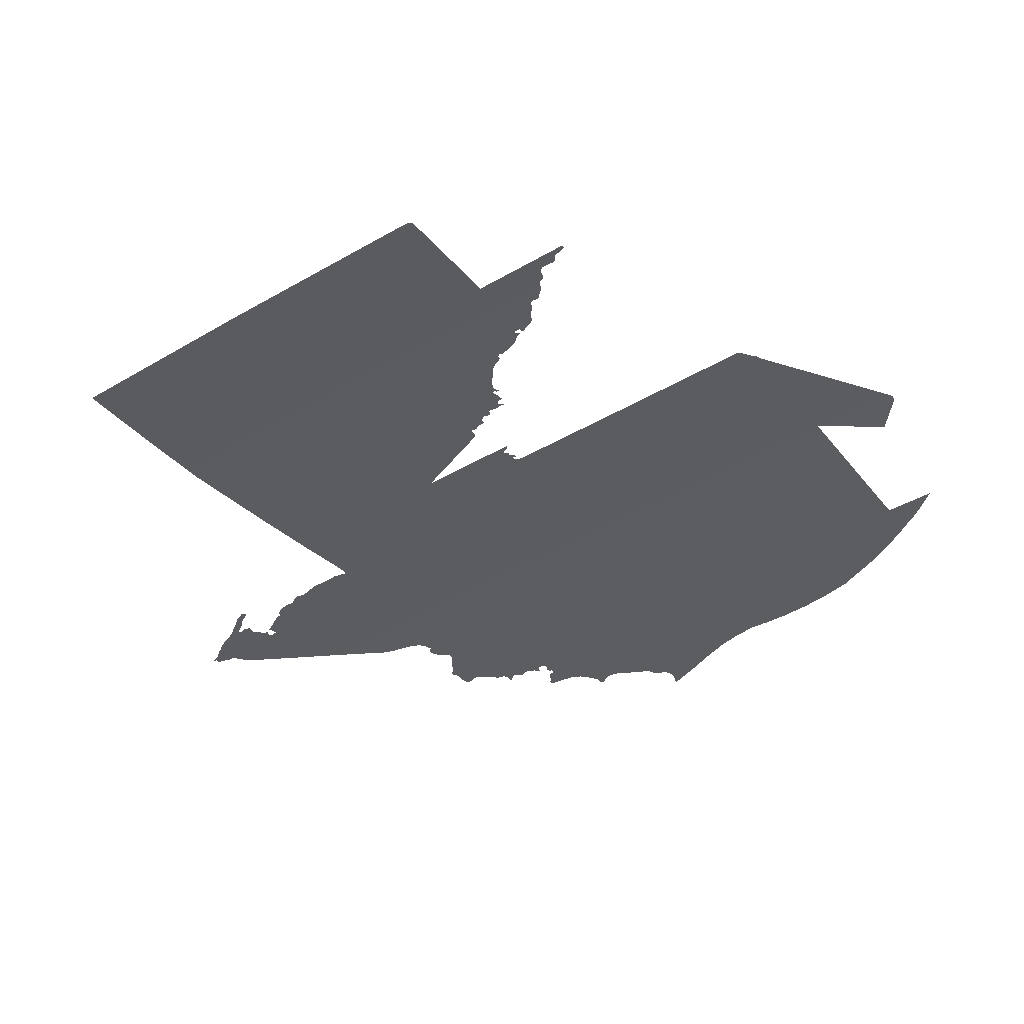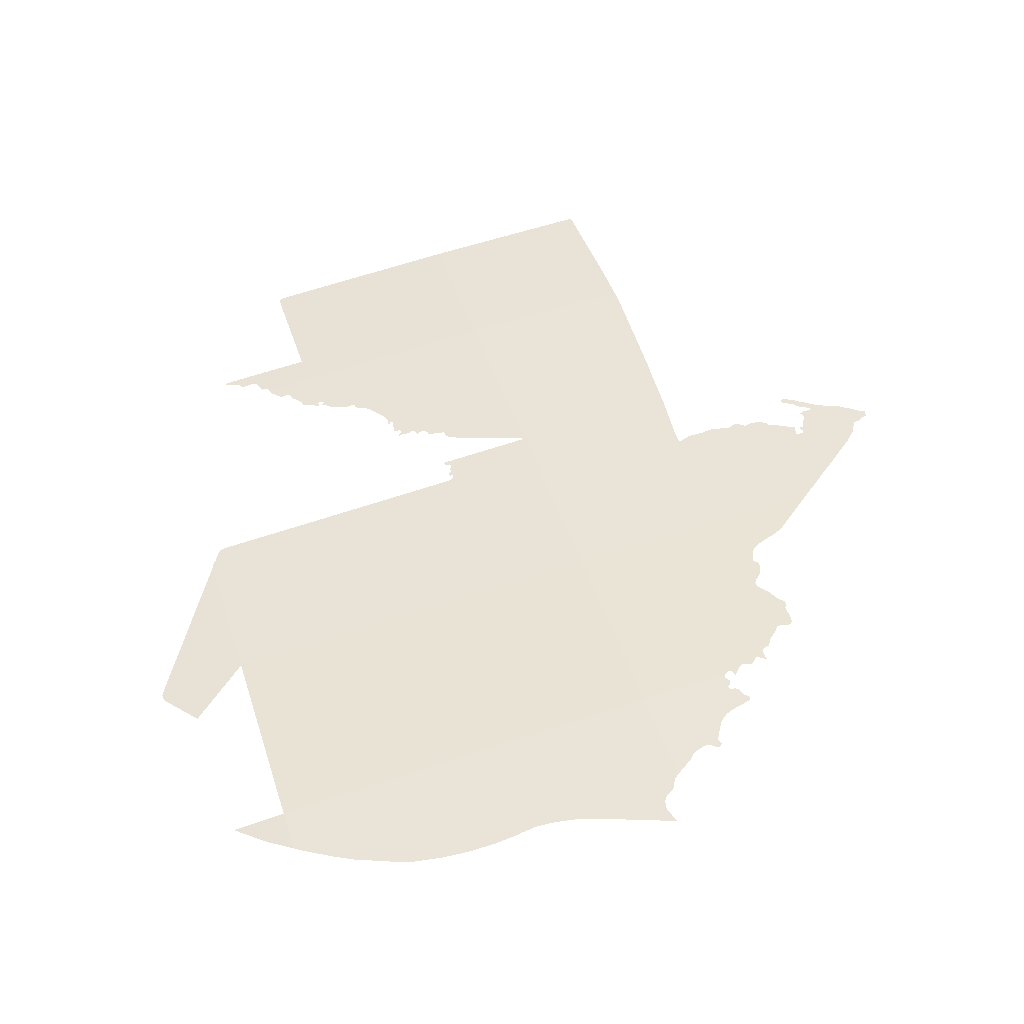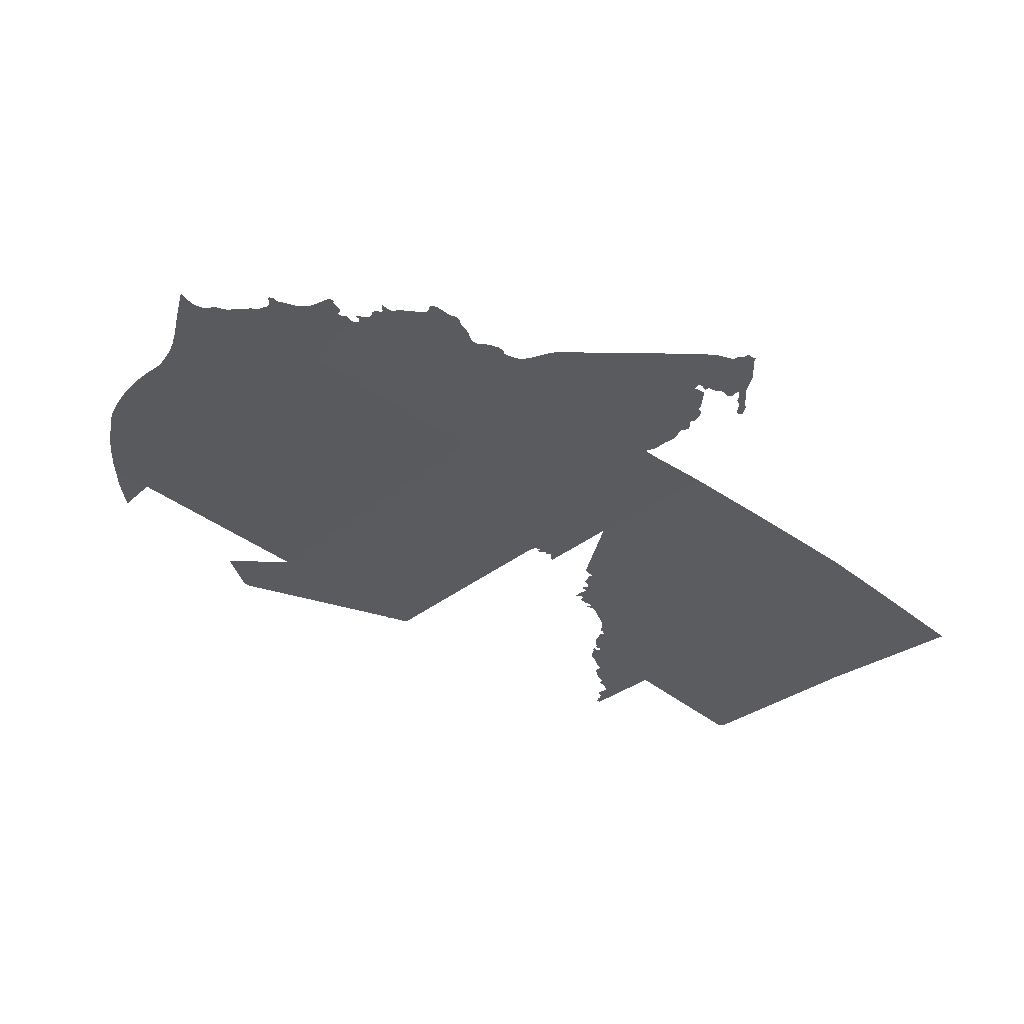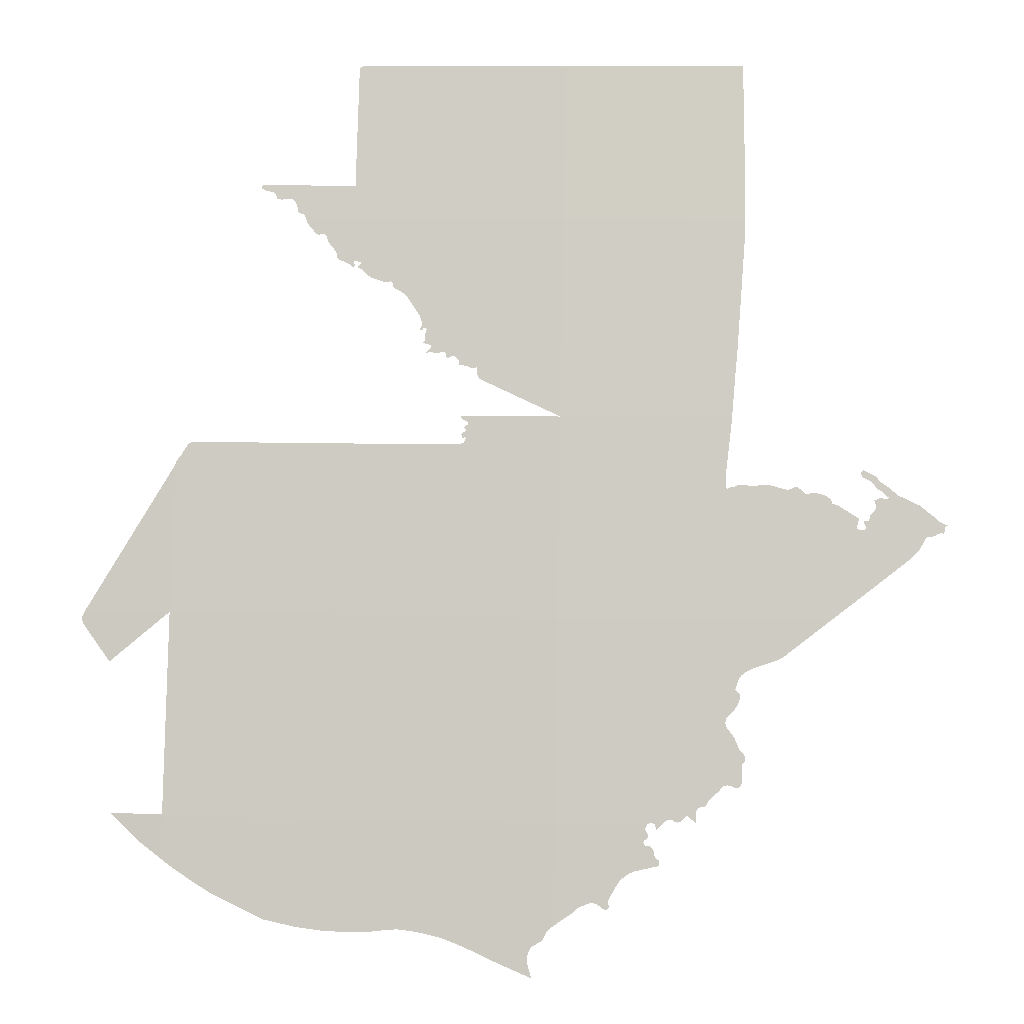
<metadata>
{"format":"obj","ext":"obj","renderer":"f3d","projection":"perspective","resolution":1024,"background":"white","views":[{"elev":-50.9,"azim":-147.7,"up":"+Z"},{"elev":63.0,"azim":-18.4,"up":"+Z"},{"elev":-24.2,"azim":55.0,"up":"+Z"},{"elev":9.4,"azim":3.7,"up":"+Y"}]}
</metadata>
<code>
o 0_Guatemala_sphere.001
v -2e-06 1.47 4.779
v -1e-06 1.395 4.801
v -1e-06 1.319 4.823
v -2e-06 1.243 4.843
v -0.1515 1.319 4.82
v -0.1521 1.243 4.841
v -0.03892 1.395 4.801
v -0.1522 1.227 4.845
v -2e-06 1.53 4.76
v 0.1047 1.319 4.821
v 0.03534 1.243 4.842
v 0.03859 1.243 4.842
v 0.04086 1.243 4.842
v 0.07107 1.47 4.778
v -0.1851 1.319 4.819
v -2e-06 1.206 4.852
v -0.1021 1.47 4.777
v -0.151 1.376 4.804
v -0.151 1.375 4.805
v 0.06655 1.395 4.8
v -0.1727 1.243 4.84
v 0.07114 1.465 4.779
v 0.06985 1.443 4.786
v 0.06842 1.42 4.793
v 0.06771 1.411 4.796
v 0.06647 1.394 4.801
v 0.06442 1.374 4.806
v 0.06428 1.37 4.807
v 0.06424 1.369 4.808
v 0.06494 1.368 4.808
v 0.06592 1.369 4.808
v 0.06691 1.369 4.808
v 0.06767 1.369 4.808
v 0.06921 1.37 4.808
v 0.07564 1.369 4.807
v 0.07804 1.37 4.807
v 0.08073 1.37 4.807
v 0.08818 1.368 4.808
v 0.09136 1.369 4.807
v 0.09253 1.369 4.807
v 0.09538 1.366 4.808
v 0.09828 1.367 4.808
v 0.102 1.366 4.808
v 0.1049 1.365 4.808
v 0.1052 1.363 4.809
v 0.1071 1.363 4.809
v 0.1156 1.357 4.81
v 0.1146 1.354 4.811
v 0.117 1.353 4.811
v 0.1179 1.353 4.811
v 0.1182 1.354 4.811
v 0.1181 1.355 4.811
v 0.1176 1.355 4.811
v 0.1173 1.356 4.81
v 0.1185 1.356 4.81
v 0.1193 1.357 4.81
v 0.1196 1.357 4.81
v 0.1199 1.359 4.81
v 0.1207 1.36 4.81
v 0.1214 1.36 4.809
v 0.1219 1.361 4.809
v 0.122 1.362 4.809
v 0.1214 1.364 4.808
v 0.1224 1.365 4.808
v 0.1234 1.365 4.808
v 0.1259 1.365 4.808
v 0.127 1.365 4.808
v 0.1251 1.367 4.807
v 0.124 1.368 4.807
v 0.1224 1.368 4.807
v 0.1218 1.369 4.807
v 0.1212 1.37 4.807
v 0.1206 1.371 4.806
v 0.117 1.373 4.806
v 0.116 1.374 4.806
v 0.1172 1.376 4.805
v 0.1185 1.375 4.805
v 0.1208 1.374 4.806
v 0.1218 1.373 4.806
v 0.1243 1.371 4.806
v 0.126 1.37 4.807
v 0.1304 1.366 4.808
v 0.1391 1.362 4.808
v 0.1419 1.36 4.809
v 0.1428 1.359 4.809
v 0.1465 1.356 4.81
v 0.1495 1.355 4.81
v 0.1485 1.355 4.81
v 0.1483 1.354 4.811
v 0.1484 1.353 4.811
v 0.1478 1.352 4.811
v 0.1473 1.353 4.811
v 0.1459 1.352 4.811
v 0.1446 1.351 4.812
v 0.1433 1.351 4.812
v 0.1416 1.351 4.812
v 0.1411 1.35 4.812
v 0.1386 1.346 4.813
v 0.1347 1.342 4.814
v 0.129 1.338 4.816
v 0.1263 1.336 4.816
v 0.119 1.33 4.818
v 0.1117 1.325 4.82
v 0.09726 1.314 4.823
v 0.08666 1.306 4.825
v 0.08373 1.304 4.825
v 0.07518 1.301 4.826
v 0.0726 1.3 4.827
v 0.07205 1.3 4.827
v 0.07089 1.299 4.827
v 0.06989 1.297 4.828
v 0.06857 1.293 4.829
v 0.07022 1.292 4.829
v 0.07023 1.29 4.83
v 0.06919 1.287 4.83
v 0.06854 1.286 4.83
v 0.06774 1.285 4.831
v 0.06565 1.284 4.831
v 0.06499 1.283 4.832
v 0.06491 1.281 4.832
v 0.06532 1.28 4.832
v 0.06606 1.279 4.833
v 0.06777 1.277 4.833
v 0.06857 1.275 4.833
v 0.07018 1.272 4.834
v 0.0711 1.271 4.835
v 0.07187 1.27 4.835
v 0.07239 1.269 4.835
v 0.07255 1.268 4.835
v 0.07233 1.267 4.836
v 0.07144 1.266 4.836
v 0.0715 1.261 4.837
v 0.07146 1.26 4.837
v 0.07108 1.258 4.838
v 0.07008 1.257 4.838
v 0.06911 1.257 4.838
v 0.06698 1.258 4.838
v 0.06594 1.258 4.838
v 0.0645 1.258 4.838
v 0.06386 1.258 4.838
v 0.06345 1.257 4.838
v 0.06268 1.256 4.839
v 0.06004 1.254 4.839
v 0.05886 1.253 4.84
v 0.05802 1.251 4.84
v 0.05733 1.25 4.84
v 0.05544 1.25 4.84
v 0.05458 1.249 4.84
v 0.05403 1.248 4.841
v 0.05388 1.247 4.841
v 0.05406 1.244 4.842
v 0.05161 1.246 4.841
v 0.05097 1.247 4.841
v 0.0501 1.247 4.841
v 0.04818 1.245 4.842
v 0.04685 1.244 4.842
v 0.04589 1.245 4.842
v 0.04494 1.245 4.842
v 0.04359 1.245 4.842
v 0.04267 1.245 4.842
v 0.03767 1.244 4.842
v 0.03642 1.244 4.842
v 0.04 1.242 4.843
v 0.03884 1.242 4.843
v 0.03467 1.242 4.843
v 0.03504 1.241 4.843
v 0.03566 1.24 4.843
v 0.03591 1.239 4.843
v 0.03538 1.238 4.844
v 0.03453 1.238 4.844
v 0.03403 1.237 4.844
v 0.03456 1.236 4.844
v 0.03633 1.236 4.844
v 0.03741 1.235 4.844
v 0.03815 1.234 4.845
v 0.03842 1.232 4.845
v 0.03895 1.231 4.845
v 0.04002 1.231 4.845
v 0.04031 1.229 4.846
v 0.03977 1.228 4.846
v 0.03067 1.226 4.847
v 0.02844 1.225 4.847
v 0.0263 1.224 4.847
v 0.02461 1.222 4.848
v 0.02099 1.216 4.849
v 0.02075 1.215 4.85
v 0.02138 1.213 4.85
v 0.02017 1.212 4.85
v 0.01893 1.212 4.85
v 0.01672 1.214 4.85
v 0.01518 1.214 4.85
v 0.01393 1.214 4.85
v 0.01018 1.213 4.85
v 0.009271 1.212 4.85
v 0.007466 1.211 4.851
v -0.1027 1.471 4.777
v -0.1034 1.472 4.777
v -0.1051 1.472 4.777
v -0.1056 1.474 4.776
v -0.1061 1.476 4.776
v -0.1068 1.477 4.775
v -0.1077 1.478 4.775
v -0.11 1.478 4.775
v -0.1122 1.477 4.775
v -0.1139 1.478 4.775
v -0.1146 1.48 4.774
v -0.1158 1.48 4.774
v -0.1184 1.481 4.774
v -0.1203 1.482 4.773
v -0.12 1.483 4.773
v -0.08278 1.483 4.774
v -0.08262 1.506 4.766
v -0.08244 1.529 4.759
v -0.08176 1.529 4.759
v -0.08005 1.53 4.759
v -0.07646 1.53 4.759
v -0.05816 1.53 4.759
v -0.03986 1.53 4.759
v -0.02157 1.53 4.76
v -0.003296 1.53 4.76
v -0.03182 1.409 4.797
v -0.03278 1.41 4.796
v -0.03291 1.412 4.796
v -0.03308 1.413 4.795
v -0.03429 1.413 4.796
v -0.03525 1.413 4.796
v -0.03636 1.414 4.795
v -0.03722 1.414 4.795
v -0.03986 1.414 4.795
v -0.03996 1.415 4.795
v -0.0404 1.416 4.794
v -0.04089 1.417 4.794
v -0.04169 1.417 4.794
v -0.04262 1.418 4.794
v -0.04464 1.417 4.794
v -0.04515 1.417 4.794
v -0.04554 1.419 4.793
v -0.04635 1.419 4.793
v -0.04853 1.419 4.794
v -0.04947 1.419 4.794
v -0.05065 1.419 4.794
v -0.052 1.419 4.793
v -0.05303 1.419 4.794
v -0.05259 1.419 4.793
v -0.05185 1.42 4.793
v -0.05126 1.421 4.793
v -0.05131 1.422 4.793
v -0.05227 1.422 4.793
v -0.05356 1.422 4.792
v -0.05429 1.422 4.792
v -0.05359 1.424 4.792
v -0.05389 1.425 4.792
v -0.05334 1.427 4.791
v -0.05306 1.428 4.791
v -0.0542 1.428 4.791
v -0.05473 1.428 4.791
v -0.05587 1.427 4.791
v -0.05475 1.43 4.79
v -0.05589 1.433 4.789
v -0.06152 1.441 4.787
v -0.06273 1.442 4.787
v -0.06572 1.443 4.786
v -0.06696 1.444 4.786
v -0.06667 1.445 4.785
v -0.0678 1.446 4.785
v -0.06859 1.446 4.785
v -0.06957 1.446 4.785
v -0.07533 1.447 4.785
v -0.07687 1.448 4.784
v -0.07929 1.451 4.784
v -0.08102 1.451 4.783
v -0.07966 1.453 4.783
v -0.07986 1.453 4.783
v -0.081 1.454 4.783
v -0.08246 1.454 4.783
v -0.0823 1.452 4.783
v -0.08222 1.452 4.783
v -0.08304 1.451 4.783
v -0.08453 1.453 4.783
v -0.08819 1.454 4.782
v -0.08919 1.455 4.782
v -0.08955 1.457 4.782
v -0.09001 1.458 4.781
v -0.09294 1.461 4.78
v -0.09326 1.462 4.78
v -0.09367 1.463 4.78
v -0.09411 1.464 4.779
v -0.095 1.464 4.779
v -0.09701 1.464 4.779
v -0.09784 1.464 4.779
v -0.1008 1.467 4.778
v -0.1015 1.468 4.778
v -0.1019 1.469 4.778
v -0.1489 1.379 4.804
v -0.147 1.382 4.803
v -0.1459 1.383 4.802
v -0.1446 1.384 4.802
v -0.1408 1.384 4.802
v -0.1293 1.384 4.803
v -0.1177 1.384 4.803
v -0.1062 1.384 4.803
v -0.09462 1.384 4.803
v -0.08353 1.384 4.803
v -0.07146 1.384 4.803
v -0.05988 1.384 4.804
v -0.0483 1.384 4.804
v -0.04076 1.384 4.804
v -0.03911 1.384 4.804
v -0.0376 1.385 4.804
v -0.0367 1.386 4.803
v -0.03645 1.387 4.803
v -0.03729 1.387 4.803
v -0.03822 1.386 4.803
v -0.03855 1.388 4.803
v -0.03651 1.39 4.802
v -0.03759 1.391 4.802
v -0.03574 1.392 4.802
v -0.03629 1.393 4.802
v -0.03873 1.394 4.801
v -0.000682 1.205 4.852
v -0.001935 1.204 4.853
v -0.002655 1.203 4.853
v -0.003216 1.202 4.853
v -0.004002 1.2 4.854
v -0.005042 1.2 4.854
v -0.007368 1.198 4.854
v -0.008382 1.197 4.854
v -0.009055 1.196 4.855
v -0.009507 1.195 4.855
v -0.009718 1.193 4.855
v -0.009679 1.192 4.856
v -0.007874 1.186 4.857
v -0.02081 1.192 4.855
v -0.03401 1.197 4.854
v -0.04241 1.2 4.853
v -0.04922 1.202 4.852
v -0.0541 1.203 4.852
v -0.05998 1.203 4.852
v -0.06655 1.202 4.852
v -0.06754 1.202 4.852
v -0.07722 1.202 4.852
v -0.08854 1.202 4.852
v -0.09888 1.203 4.851
v -0.1116 1.205 4.851
v -0.1315 1.214 4.848
v -0.1387 1.218 4.847
v -0.1492 1.225 4.845
v -0.1841 1.321 4.818
v -0.18 1.328 4.817
v -0.1773 1.332 4.816
v -0.1741 1.337 4.814
v -0.1673 1.349 4.811
v -0.1605 1.36 4.809
v -0.1546 1.369 4.806
v -0.1749 1.3 4.824
v -0.1857 1.314 4.82
v -0.1863 1.315 4.82
v -0.1863 1.317 4.819
v -0.1857 1.318 4.819
v -0.1614 1.233 4.843
v 0.06991 1.53 4.759
v 0.07036 1.512 4.765
v 0.07092 1.489 4.772
v 0.01498 1.53 4.76
v 0.03329 1.53 4.76
v 0.0516 1.53 4.759
f 211 202 201
f 255 254 258
f 304 303 5
f 4 5 6
f 351 350 5
f 22 14 1
f 56 55 52
f 131 129 128
f 152 151 150
f 4 184 183
f 12 163 13
f 317 315 311
f 333 330 329
f 358 357 356
f 360 6 21
f 1 363 365
f 17 1 211
f 1 9 220
f 211 1 218
f 220 219 1
f 219 218 1
f 218 217 212
f 211 218 212
f 217 216 212
f 216 215 213
f 212 216 213
f 215 214 213
f 211 210 202
f 210 209 208
f 207 210 208
f 206 205 204
f 210 207 202
f 206 204 203
f 207 206 202
f 196 17 211
f 199 198 197
f 206 203 202
f 199 197 200
f 197 196 200
f 201 200 211
f 200 196 211
f 221 2 224
f 2 1 224
f 221 224 223
f 1 17 287
f 17 293 291
f 288 17 291
f 293 292 291
f 291 290 288
f 290 289 288
f 17 288 287
f 222 221 223
f 226 225 227
f 225 224 227
f 1 287 273
f 287 286 273
f 286 285 284
f 286 284 283
f 227 224 228
f 224 1 233
f 228 224 231
f 230 229 228
f 231 224 232
f 286 283 274
f 282 281 280
f 286 274 273
f 283 282 275
f 274 283 275
f 230 228 231
f 232 224 233
f 282 280 275
f 279 278 276
f 278 277 276
f 279 276 275
f 234 233 237
f 233 1 259
f 254 233 259
f 236 235 234
f 237 236 234
f 280 279 275
f 233 254 237
f 240 239 246
f 239 238 247
f 246 239 247
f 238 237 247
f 237 254 247
f 241 240 246
f 1 273 265
f 273 272 265
f 272 271 270
f 270 269 272
f 269 268 272
f 268 267 265
f 267 266 265
f 242 241 245
f 245 241 246
f 244 243 242
f 245 244 242
f 272 268 265
f 1 265 261
f 265 264 261
f 264 263 262
f 264 262 261
f 247 254 253
f 250 249 251
f 249 248 251
f 248 247 253
f 1 261 260
f 251 248 253
f 253 252 251
f 1 260 259
f 258 257 255
f 257 256 255
f 259 258 254
f 5 3 304
f 3 2 309
f 2 311 310
f 2 310 309
f 18 19 294
f 19 5 299
f 296 295 297
f 295 294 298
f 19 299 298
f 294 19 298
f 3 309 308
f 3 308 307
f 295 298 297
f 299 5 300
f 303 302 5
f 302 301 5
f 301 300 5
f 3 307 306
f 3 306 305
f 3 305 304
f 4 3 5
f 15 5 348
f 5 19 354
f 353 5 354
f 353 352 5
f 352 351 5
f 350 349 5
f 349 348 5
f 2 20 25
f 25 24 2
f 24 23 1
f 2 24 1
f 23 22 1
f 3 10 30
f 10 103 48
f 30 10 35
f 103 102 48
f 102 101 49
f 50 101 100
f 100 99 50
f 50 99 51
f 99 98 56
f 98 97 57
f 96 95 86
f 95 94 86
f 51 99 56
f 97 96 83
f 101 50 49
f 83 60 97
f 2 3 29
f 26 20 2
f 29 28 2
f 28 27 2
f 27 26 2
f 60 83 61
f 94 93 86
f 92 91 90
f 93 92 86
f 32 31 33
f 31 30 33
f 30 29 3
f 92 90 89
f 92 89 86
f 35 10 38
f 35 34 33
f 37 36 35
f 40 39 38
f 38 37 35
f 35 33 30
f 89 88 86
f 88 87 86
f 86 85 96
f 85 84 96
f 84 83 96
f 83 82 67
f 82 81 67
f 81 80 69
f 80 79 72
f 79 78 73
f 77 76 75
f 79 73 72
f 78 77 74
f 73 78 74
f 81 69 68
f 77 75 74
f 72 71 80
f 71 70 80
f 38 10 41
f 41 40 38
f 41 10 45
f 83 67 61
f 80 70 69
f 45 10 48
f 43 42 45
f 42 41 45
f 45 44 43
f 47 46 48
f 46 45 48
f 81 68 67
f 66 65 62
f 65 64 62
f 67 66 61
f 49 48 102
f 64 63 62
f 56 98 57
f 66 62 61
f 60 59 57
f 59 58 57
f 52 51 56
f 54 53 55
f 53 52 55
f 60 57 97
f 12 13 161
f 13 160 161
f 4 11 162
f 162 161 160
f 162 160 159
f 3 4 162
f 104 10 3
f 106 105 104
f 107 106 104
f 3 162 120
f 162 159 120
f 158 157 154
f 157 156 155
f 154 157 155
f 159 158 154
f 107 104 3
f 108 107 3
f 159 154 148
f 153 152 150
f 120 159 148
f 153 150 149
f 154 153 148
f 109 108 3
f 110 109 3
f 153 149 148
f 111 110 3
f 114 113 112
f 112 111 3
f 148 147 120
f 147 146 145
f 147 145 144
f 114 112 115
f 112 3 119
f 118 112 119
f 116 115 112
f 118 117 112
f 117 116 112
f 147 144 143
f 120 147 121
f 143 142 140
f 142 141 140
f 147 143 121
f 143 140 121
f 120 119 3
f 140 139 122
f 121 140 122
f 139 138 131
f 122 139 123
f 124 123 139
f 125 124 139
f 125 139 131
f 137 136 133
f 136 135 134
f 138 137 132
f 131 138 132
f 136 134 133
f 133 132 137
f 131 130 129
f 128 127 131
f 127 126 131
f 126 125 131
f 4 16 195
f 4 195 194
f 165 11 4
f 168 167 169
f 167 166 170
f 166 165 170
f 165 4 171
f 170 165 171
f 4 194 193
f 4 193 192
f 167 170 169
f 4 192 184
f 192 191 184
f 190 189 186
f 189 188 187
f 186 189 187
f 191 190 185
f 184 191 185
f 174 173 175
f 173 172 175
f 172 171 181
f 171 4 183
f 182 171 183
f 190 186 185
f 171 182 181
f 176 172 181
f 176 175 172
f 179 178 180
f 178 177 180
f 177 176 181
f 180 177 181
f 12 164 163
f 2 7 318
f 7 319 318
f 312 310 311
f 2 318 317
f 317 316 315
f 315 314 311
f 314 313 312
f 311 314 312
f 311 2 317
f 6 8 347
f 347 346 6
f 346 345 6
f 345 344 6
f 344 343 6
f 343 342 6
f 342 341 6
f 341 340 339
f 341 339 6
f 339 338 4
f 6 339 4
f 16 4 320
f 320 4 321
f 336 4 337
f 4 336 335
f 321 4 334
f 324 323 325
f 323 322 325
f 322 321 326
f 338 337 4
f 4 335 334
f 326 325 322
f 321 334 326
f 334 333 327
f 333 332 331
f 327 326 334
f 328 327 333
f 333 331 330
f 329 328 333
f 5 15 355
f 15 359 356
f 355 15 356
f 359 358 356
f 360 8 6
f 1 14 363
f 363 362 365
f 362 361 366
f 365 362 366
f 365 364 1
f 364 9 1

</code>
